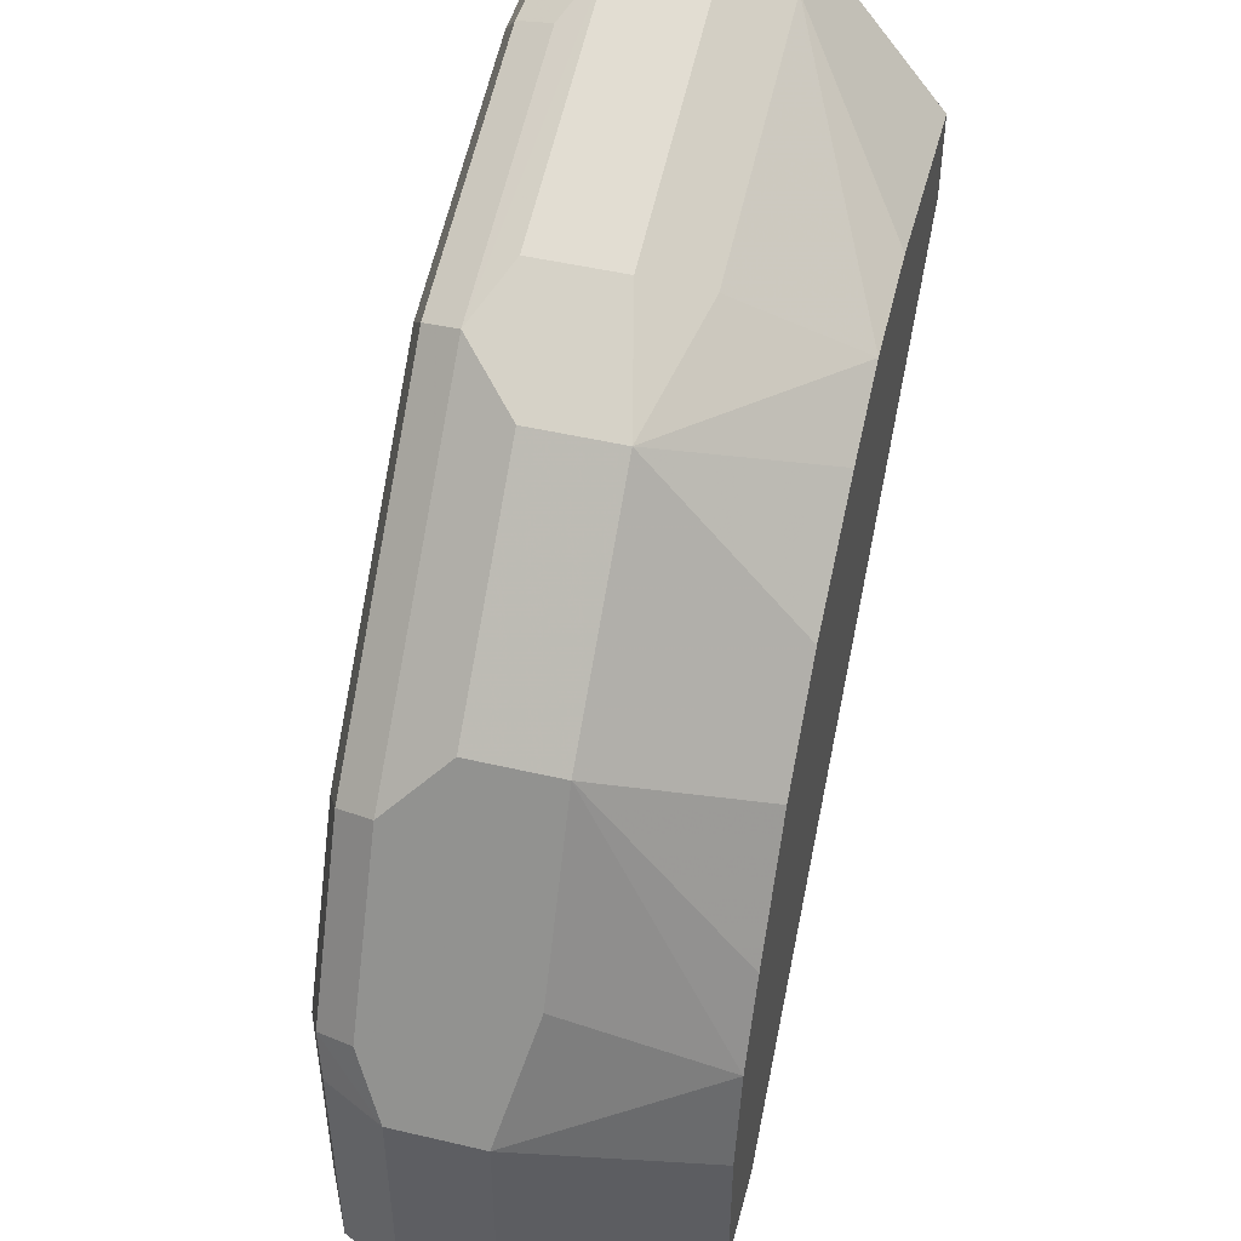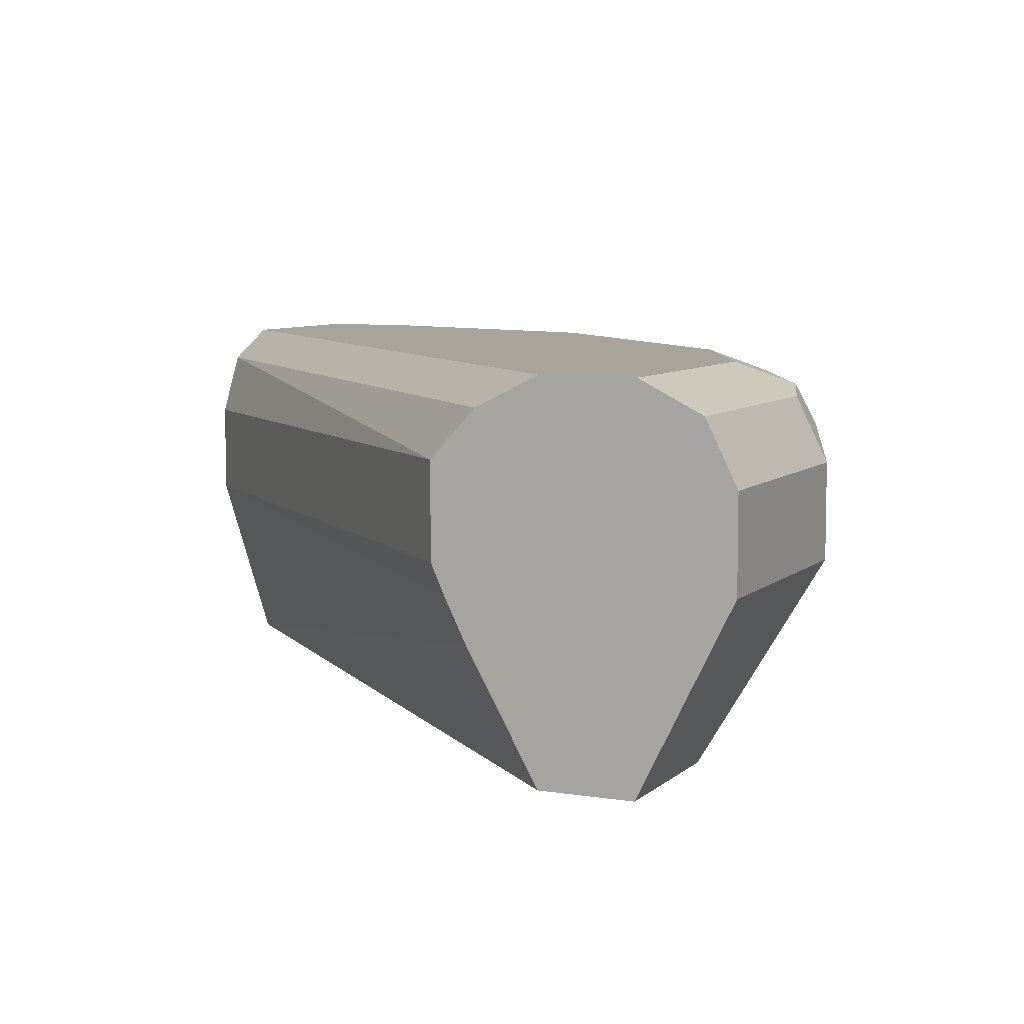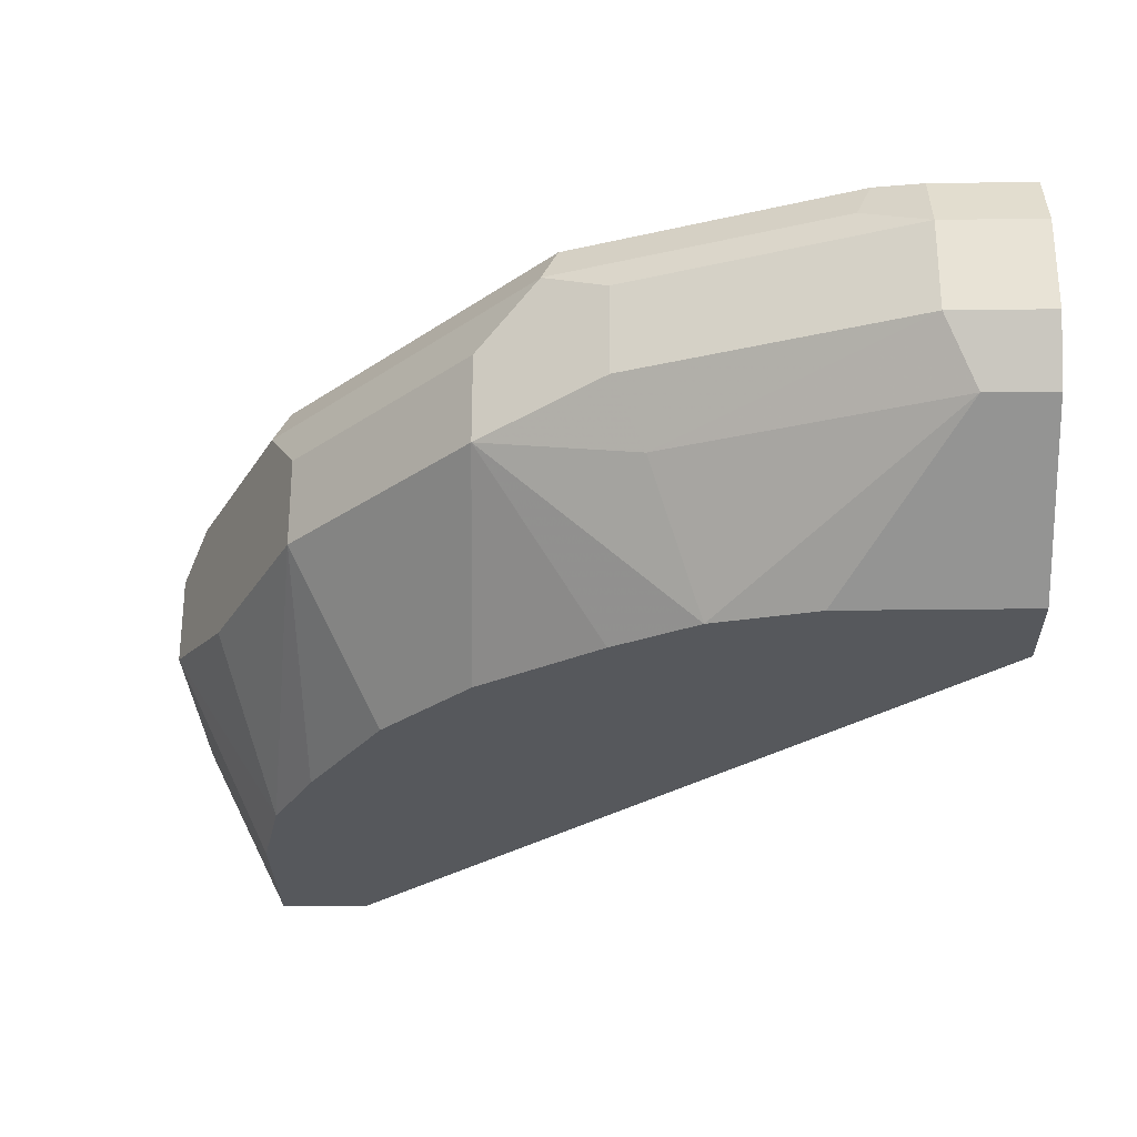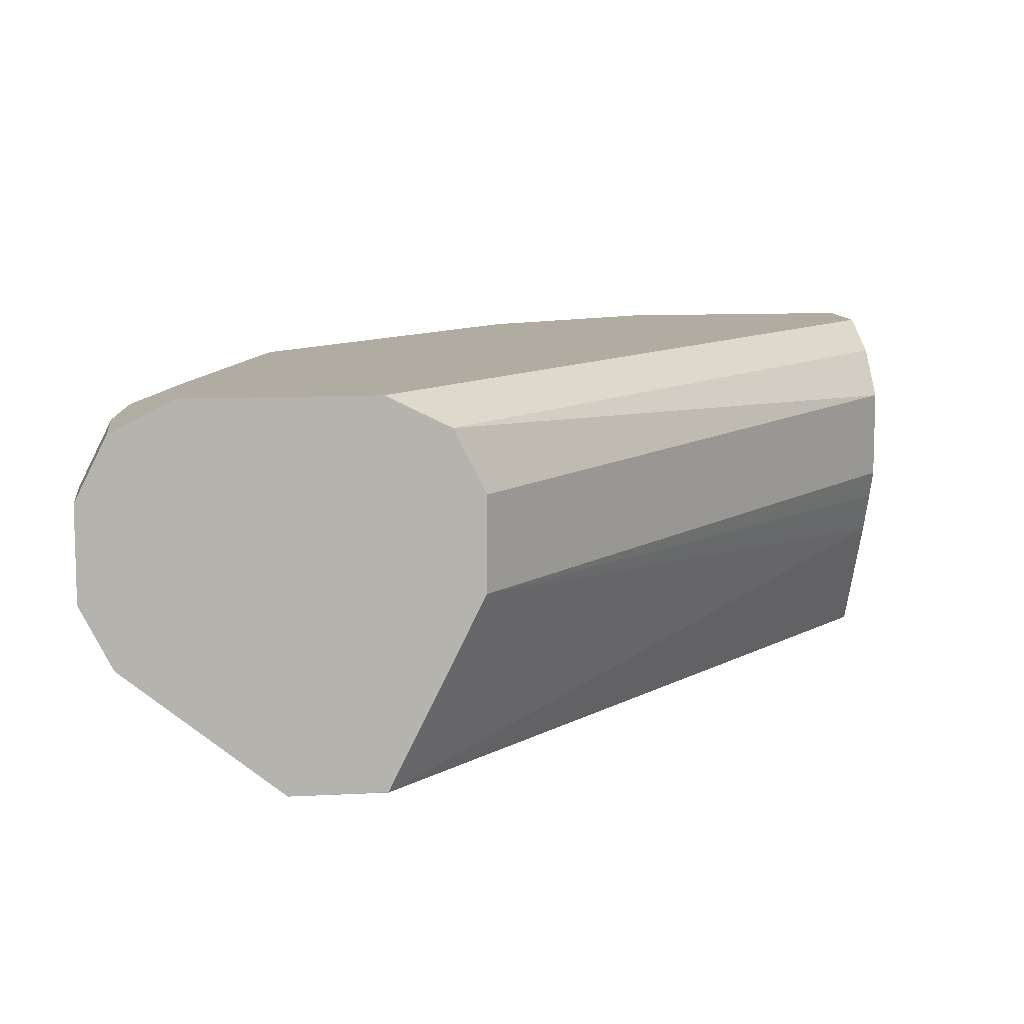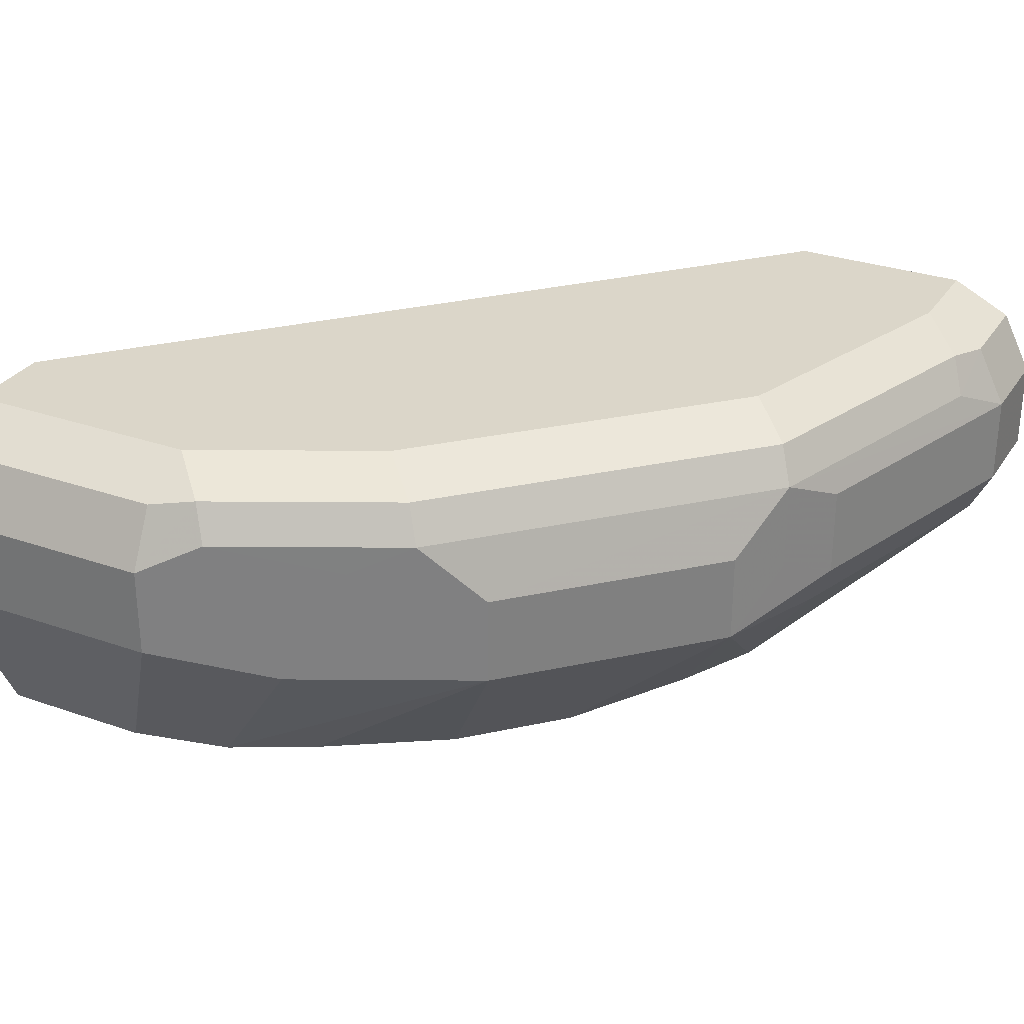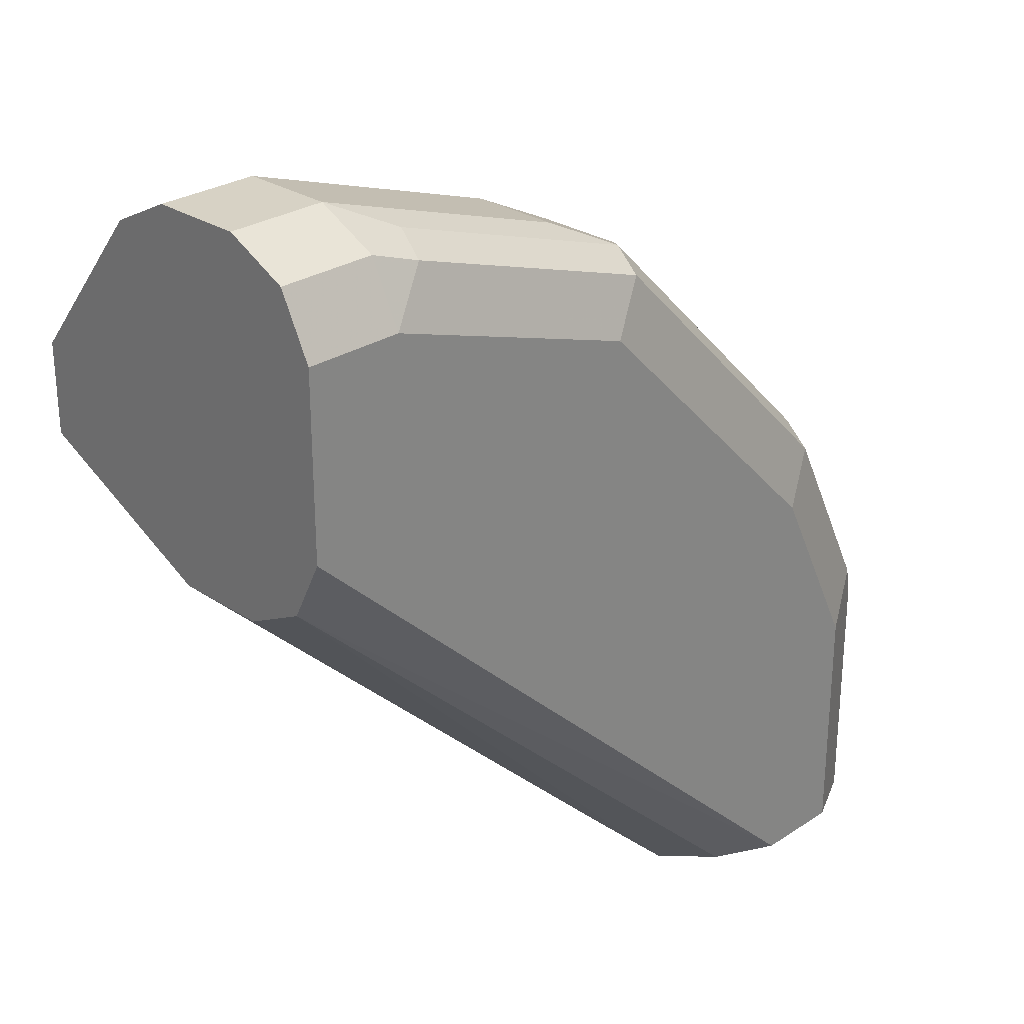
<metadata>
{"format":"obj","ext":"obj","renderer":"f3d","projection":"perspective","resolution":1024,"background":"white","views":[{"elev":48.1,"azim":-75.3,"up":"+Z"},{"elev":7.3,"azim":-155.0,"up":"+Y"},{"elev":-28.2,"azim":1.1,"up":"+Y"},{"elev":10.2,"azim":82.4,"up":"+Y"},{"elev":29.8,"azim":-62.8,"up":"+Y"},{"elev":27.6,"azim":135.0,"up":"+Z"}]}
</metadata>
<code>
v -0.2928 0.6833 0.09765
v -0.2928 0.7159 0.09765
v -0.2928 0.6833 0.009475
v -0.2604 0.618 0.03255
v -0.2604 0.618 0.06508
v -0.2603 0.618 0.06533
v -0.2531 0.618 0.09765
v -0.2522 0.618 0.1019
v -0.2712 0.6725 0.141
v -0.2603 0.6833 0.1627
v -0.282 0.7376 0.09765
v -0.2851 0.7313 0.009475
v -0.2928 0.7159 0.009475
v -0.2603 0.7159 0.1627
v -0.282 0.7267 0.1193
v -0.2766 0.7403 0.1139
v -0.2604 0.618 0.009475
v -0.2363 0.618 0.1318
v -0.2386 0.6725 0.2061
v -0.282 0.7376 0.009475
v -0.2386 0.705 0.2061
v -0.2495 0.7267 0.1844
v -0.2603 0.7484 0.09765
v -0.2603 0.7484 0.009475
v -0.2441 0.7403 0.179
v -0.2278 0.7484 0.1627
v -0.2278 0.618 0.009475
v -0.2082 0.618 0.1757
v -0.1735 0.6725 0.2712
v -0.1735 0.705 0.2712
v -0.1519 0.7267 0.282
v -0.2278 0.7484 0.009475
v -0.1464 0.7403 0.2766
v -0.1302 0.7484 0.2603
v -0.2029 0.6621 0.009475
v 0.002362 0.618 0.2278
v -0.1757 0.618 0.2082
v -0.1019 0.618 0.2522
v -0.1193 0.6617 0.282
v -0.1302 0.6833 0.2928
v -0.1519 0.6942 0.282
v -0.1318 0.618 0.2363
v -0.1302 0.7159 0.2928
v -0.03255 0.7159 0.3254
v -0.05426 0.7267 0.3146
v -0.2089 0.739 0.009475
v 0.002391 0.7484 0.2278
v 0.002391 0.7376 0.2061
v -0.04882 0.7403 0.3091
v -0.03255 0.7484 0.2928
v -0.1952 0.6775 0.009475
v 0.002391 0.6833 0.1952
v 0.002391 0.64 0.2169
v 0.002391 0.6199 0.227
v 0.002391 0.6183 0.2278
v 0.002391 0.618 0.2601
v -0.09764 0.618 0.2531
v -0.02171 0.6617 0.3146
v -0.03255 0.6833 0.3254
v 0.002391 0.7159 0.3254
v -0.03255 0.7376 0.3146
v -0.2061 0.7376 0.009475
v 0.002391 0.7484 0.2928
v 0.002391 0.7159 0.1952
v -0.1905 0.7206 0.009475
v -0.1905 0.6881 0.009475
v 0.002391 0.618 0.2604
v -0.06509 0.618 0.2604
v 0.002391 0.6617 0.3146
v -0.03255 0.618 0.2604
v 0.002391 0.6833 0.3254
v 0.002391 0.7376 0.3146
f 32 47 48
f 32 48 46
f 33 49 34
f 34 49 50
f 35 51 52
f 35 52 36
f 36 54 55
f 36 53 54
f 36 55 56
f 38 57 58
f 38 58 39
f 31 45 49
f 39 58 59
f 36 52 53
f 31 44 45
f 29 39 40
f 31 40 43
f 39 59 40
f 23 47 32
f 23 32 24
f 25 31 33
f 25 33 26
f 26 33 34
f 31 43 44
f 27 35 36
f 29 40 41
f 29 41 31
f 29 31 30
f 29 37 42
f 29 42 38
f 31 41 40
f 29 38 39
f 40 59 44
f 47 52 64
f 44 59 71
f 48 64 65
f 48 65 62
f 49 61 50
f 50 61 72
f 50 72 63
f 51 66 52
f 47 64 48
f 52 66 65
f 57 68 58
f 58 69 71
f 58 71 59
f 58 68 70
f 58 70 67
f 58 67 69
f 52 65 64
f 40 44 43
f 23 63 47
f 47 54 53
f 44 71 60
f 44 60 72
f 44 72 61
f 44 61 45
f 45 61 49
f 46 48 62
f 47 53 52
f 47 63 72
f 47 60 71
f 47 71 69
f 47 69 67
f 47 67 56
f 47 56 55
f 47 55 54
f 47 72 60
f 23 50 63
f 31 49 33
f 23 26 34
f 3 12 20
f 3 20 24
f 3 24 32
f 3 32 46
f 3 46 62
f 3 62 65
f 3 13 12
f 3 65 66
f 3 51 35
f 3 35 27
f 3 27 17
f 4 17 27
f 4 27 36
f 4 36 56
f 3 66 51
f 4 56 67
f 2 15 16
f 2 12 13
f 23 34 50
f 1 2 13
f 1 13 3
f 1 3 17
f 1 17 4
f 1 4 5
f 2 14 15
f 1 5 6
f 1 7 8
f 1 8 9
f 1 9 10
f 1 10 14
f 1 14 2
f 2 11 12
f 1 6 7
f 4 67 70
f 2 16 11
f 4 68 57
f 14 22 15
f 15 22 25
f 15 25 16
f 16 23 24
f 16 24 20
f 16 26 23
f 18 28 19
f 19 29 30
f 19 30 21
f 19 28 37
f 19 37 29
f 21 30 31
f 21 31 22
f 4 70 68
f 22 31 25
f 14 21 22
f 11 20 12
f 16 25 26
f 11 16 20
f 4 57 38
f 4 42 37
f 4 37 28
f 4 28 18
f 4 18 8
f 4 8 7
f 4 7 6
f 4 38 42
f 8 18 19
f 8 19 9
f 9 19 10
f 10 19 21
f 10 21 14
f 4 6 5

</code>
